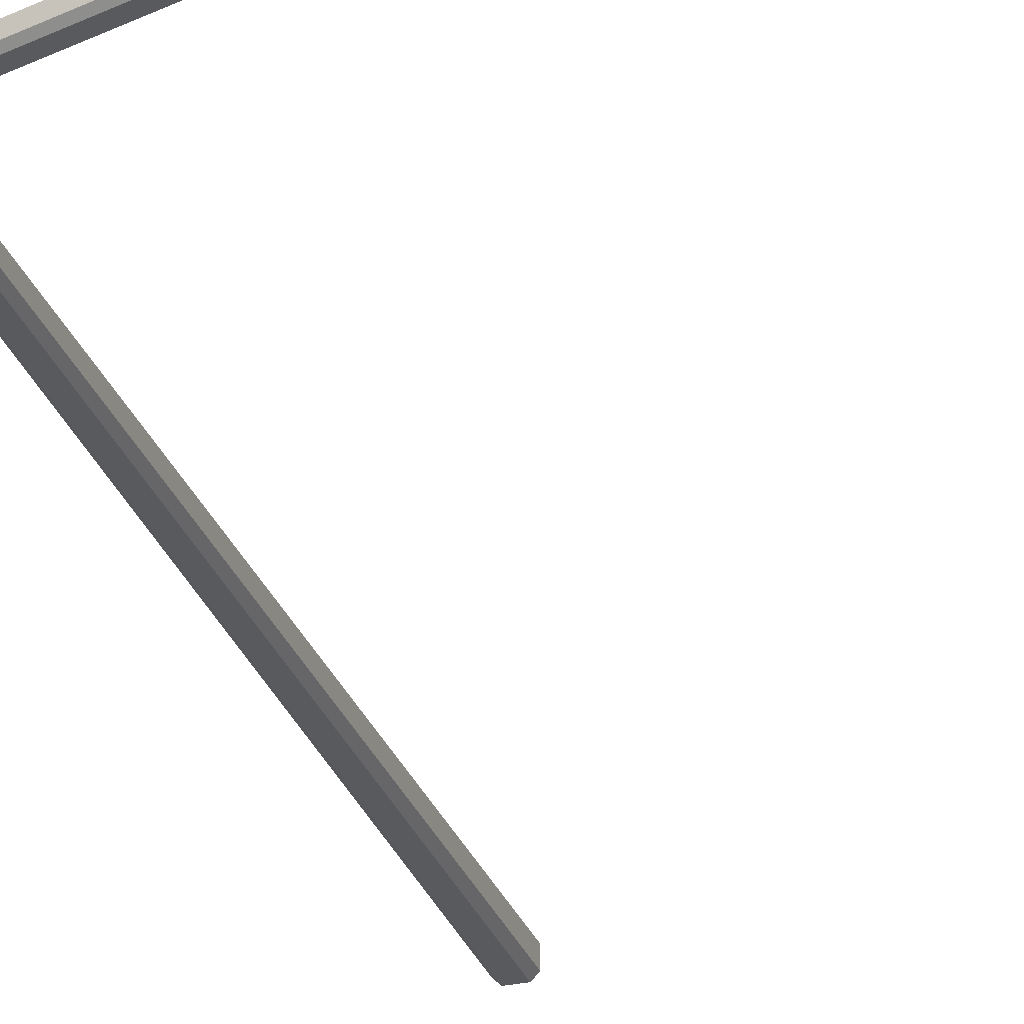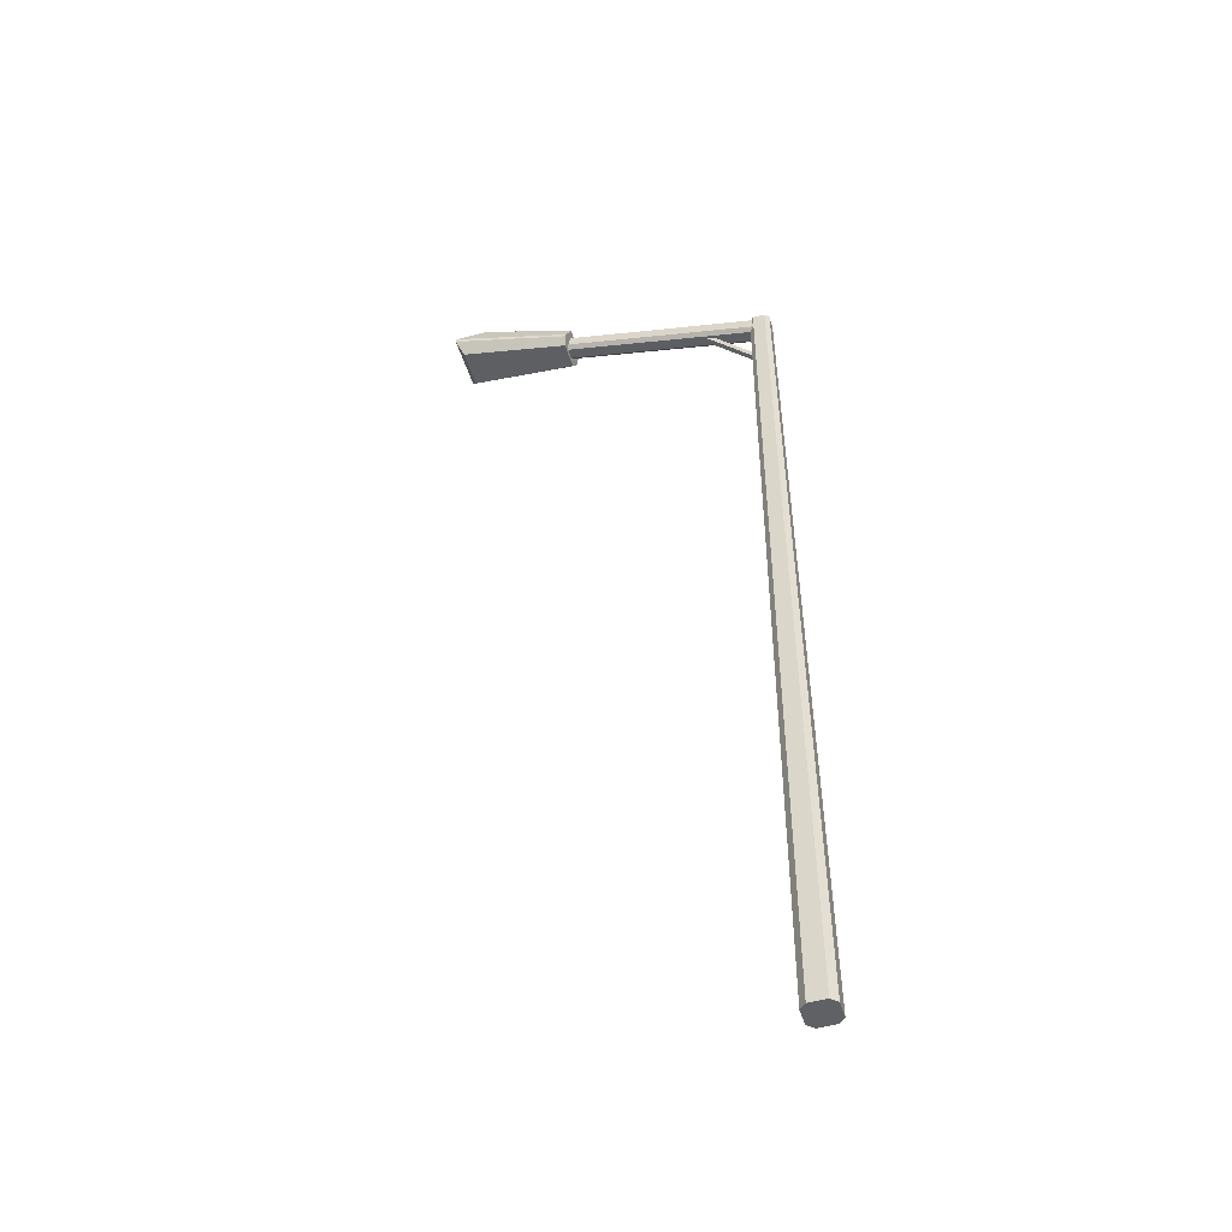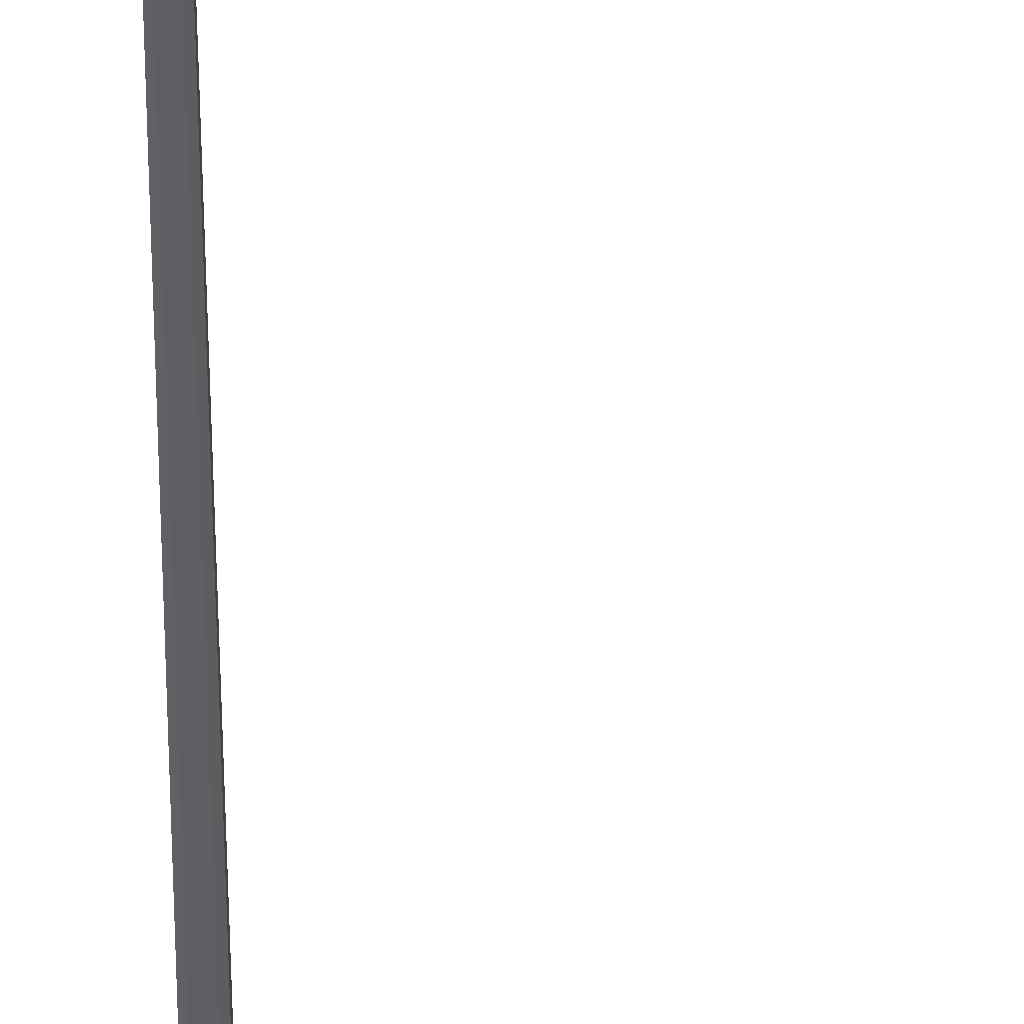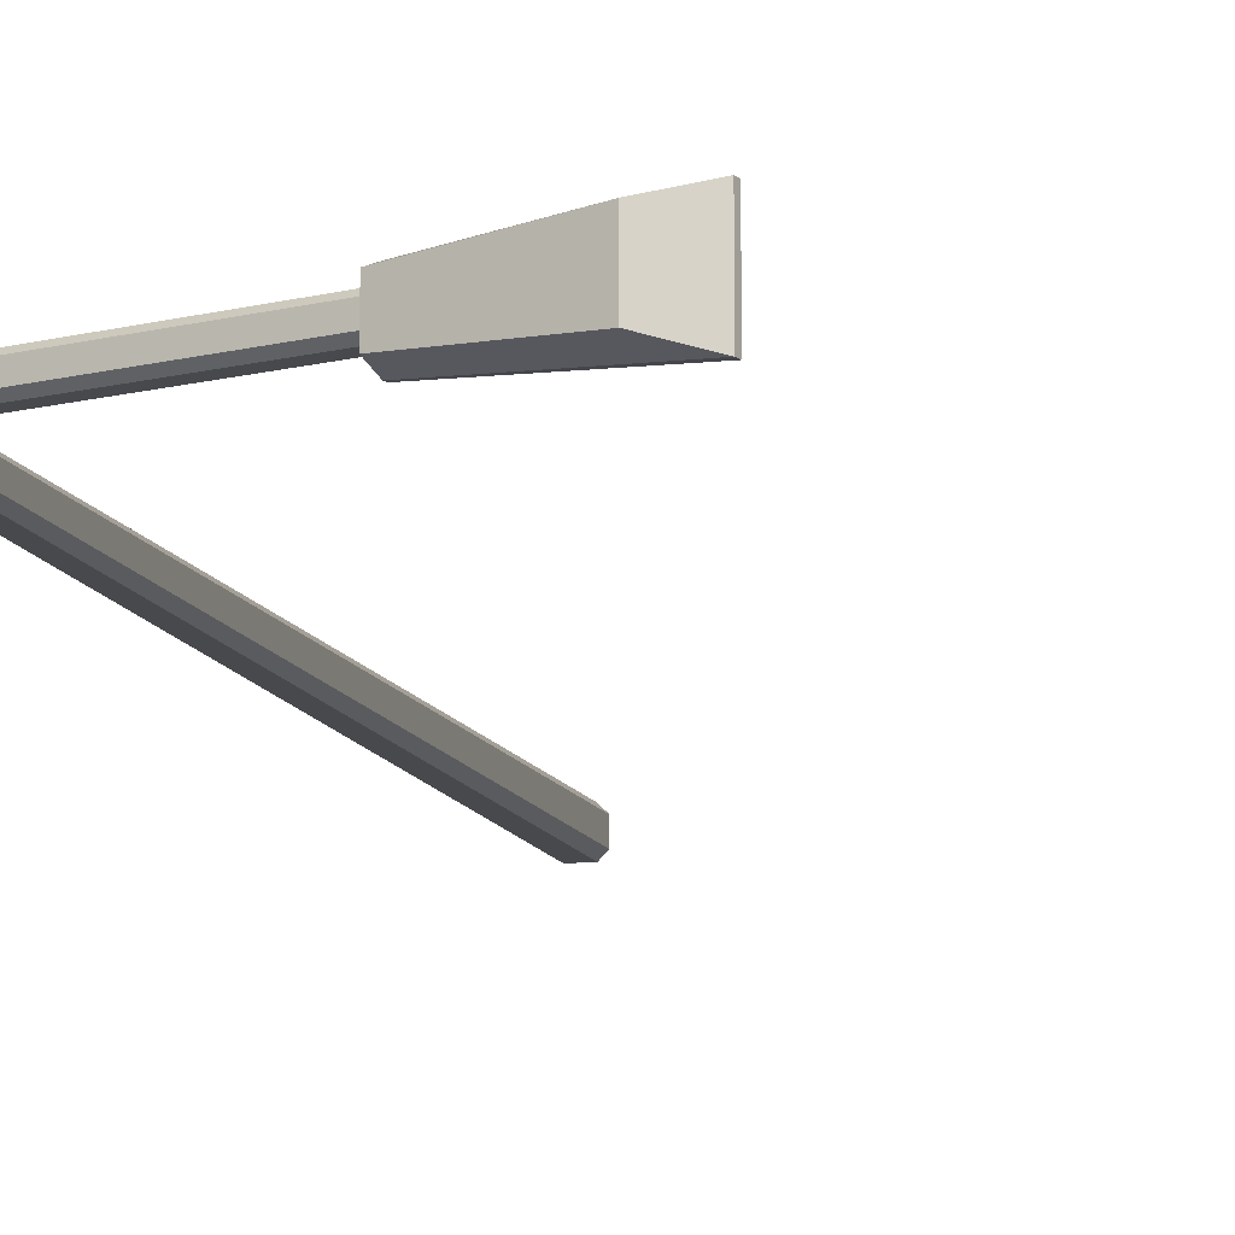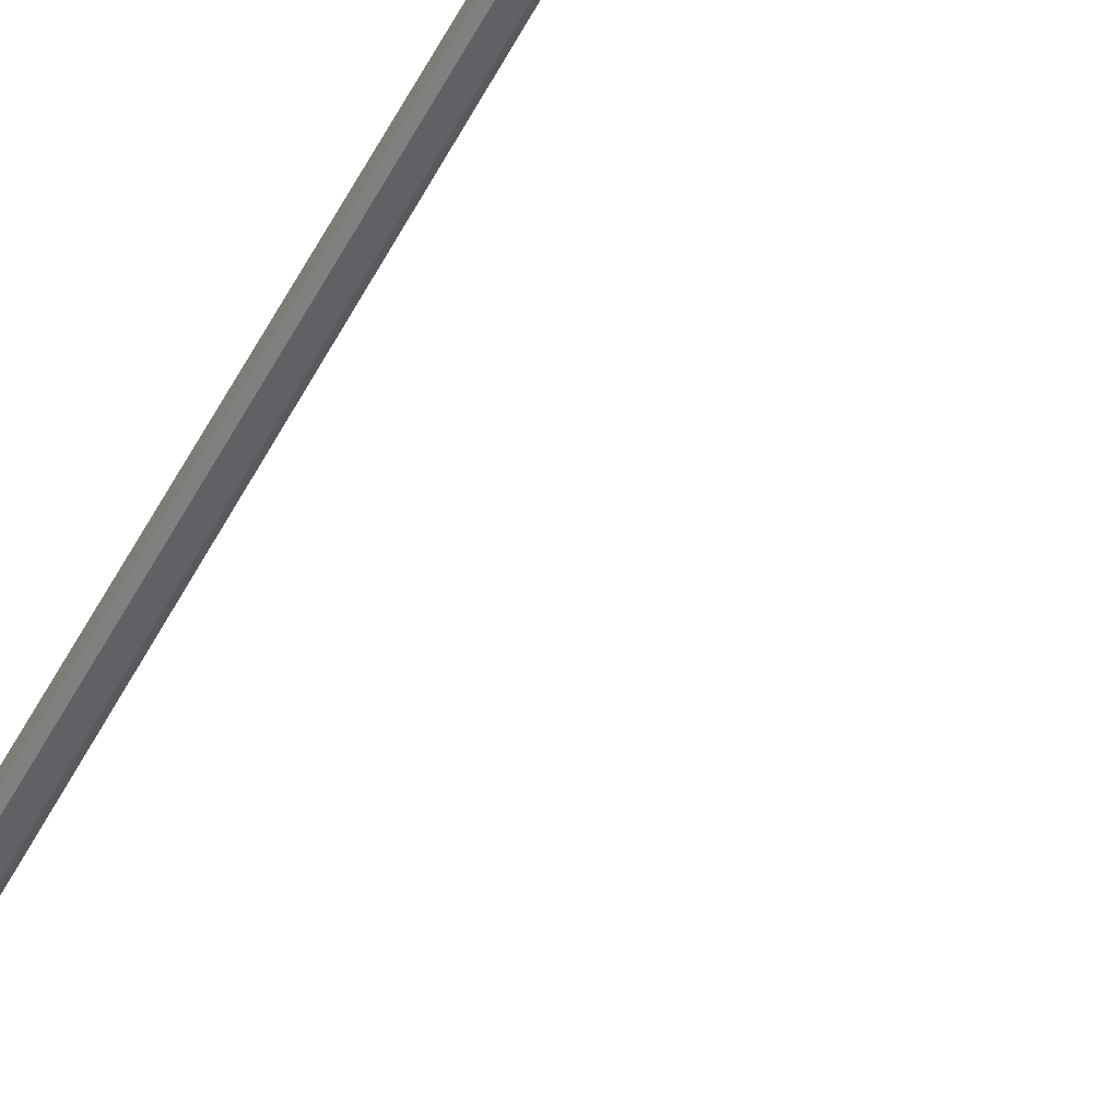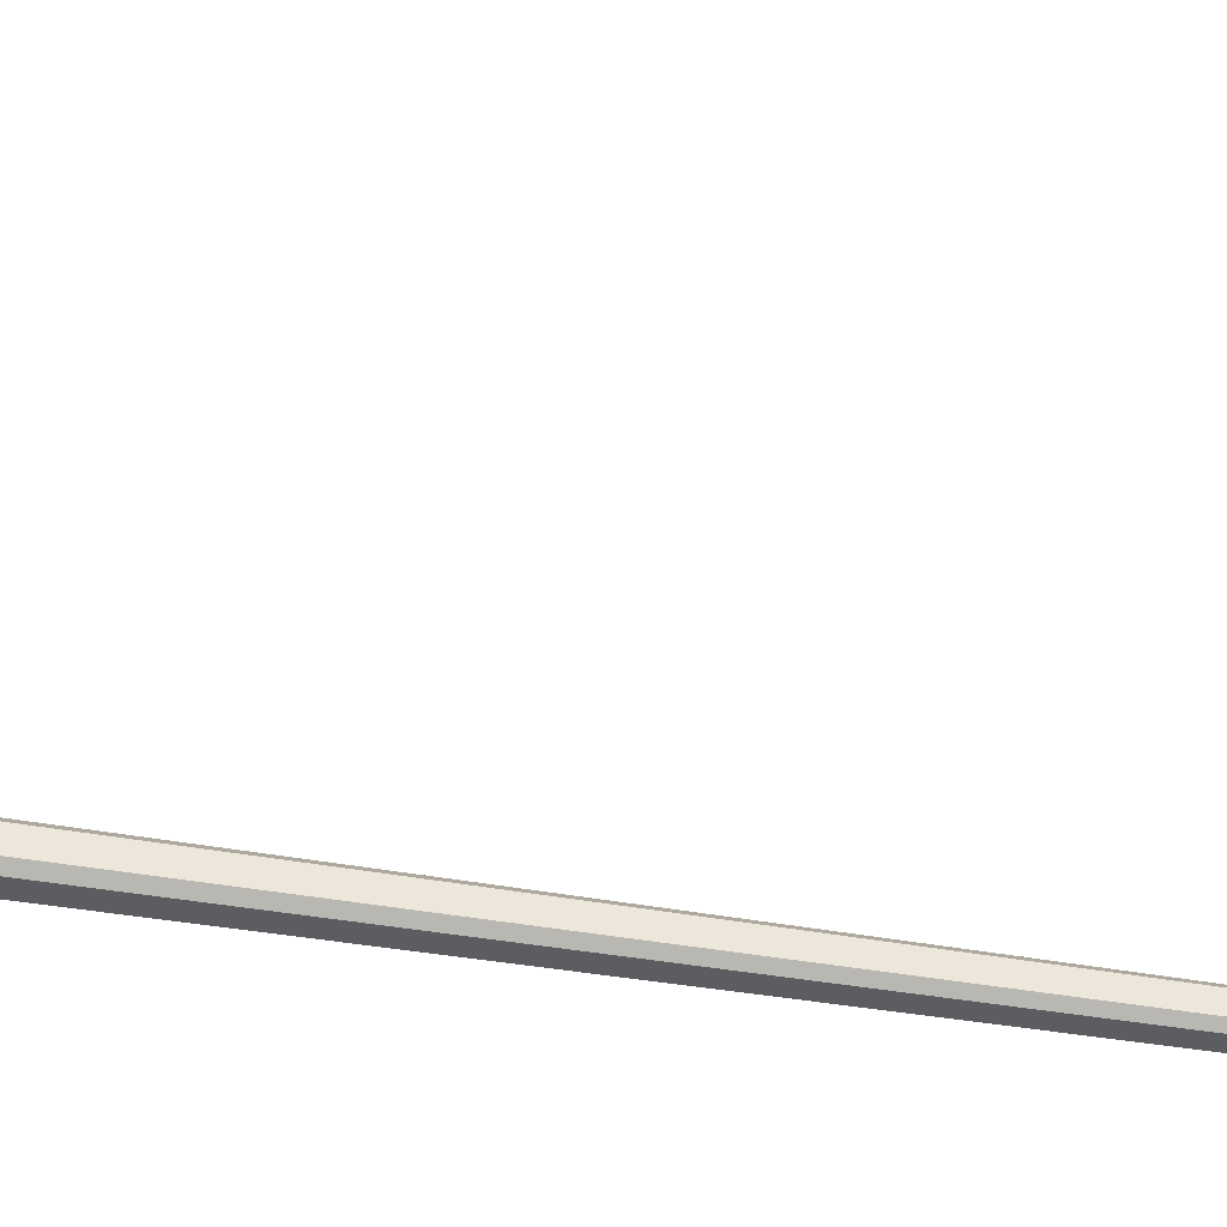
<metadata>
{"format":"obj","ext":"obj","renderer":"f3d","projection":"perspective","resolution":1024,"background":"white","views":[{"elev":-30.6,"azim":-162.2,"up":"+Z"},{"elev":-49.3,"azim":16.9,"up":"+Y"},{"elev":-41.2,"azim":178.0,"up":"+Z"},{"elev":-12.0,"azim":-164.5,"up":"+Z"},{"elev":-45.8,"azim":153.7,"up":"+Z"},{"elev":51.9,"azim":99.0,"up":"+Z"}]}
</metadata>
<code>
v  2.854 0 -4.879
v  1.975 293.7 -3.377
v  3.377 293.7 -1.975
v  4.879 0 -2.854
v  -2.854 0 -4.879
v  -1.975 293.7 -3.377
v  -3.377 293.7 -1.975
v  -3.377 293.7 1.975
v  -1.975 293.7 3.377
v  1.975 293.7 3.377
v  3.377 293.7 1.975
v  4.879 -0 2.854
v  -4.879 0 -2.854
v  -4.879 -0 2.854
v  -2.854 -0 4.879
v  2.854 -0 4.879
v  -106.2 317.6 9.237
v  -106.2 317.6 -9.237
v  -106.5 316.2 -9.237
v  -106.5 316.2 9.237
v  -67.02 306.7 6.344
v  -66.76 307.6 6.344
v  -95.6 321.7 6.598
v  -95.6 321.7 -6.598
v  -104.2 311.3 -6.358
v  -104.2 311.3 6.358
v  -65.62 311.7 4.532
v  -65.62 311.7 -4.532
v  -66.76 307.6 -6.344
v  -67.02 306.7 -6.344
v  -67.77 304 -4.367
v  -67.77 304 4.367
v  2.486 291.3 -3.069
v  1.557 287.8 -3.069
v  -73.43 307.9 -3.069
v  -72.5 311.3 -3.069
v  2.816 292.5 -1.795
v  -72.17 312.6 -1.795
v  1.227 286.6 -1.795
v  -73.76 306.6 -1.795
v  2.816 292.5 1.795
v  -72.17 312.6 1.795
v  2.486 291.3 3.07
v  1.557 287.8 3.07
v  1.227 286.6 1.795
v  -73.76 306.6 1.795
v  -72.5 311.3 3.07
v  -73.43 307.9 3.07
v  -22.1 295.7 0.9702
v  -22.1 295.7 -0.9701
v  -0.9701 272.2 -0.9701
v  -0.9701 272.2 0.9702
v  -20.16 295.7 0.9702
v  0.9701 272.2 0.9702
v  -20.16 295.7 -0.9701
v  0.9701 272.2 -0.9701
g SPW_Urban_Road_Props_Street_Light_01
f 1 2 3 4
f 5 6 2 1
f 3 2 6 7
f 3 7 8 9
f 3 9 10 11
f 4 3 11 12
f 13 7 6 5
f 14 8 7 13
f 15 9 8 14
f 16 10 9 15
f 12 11 10 16
f 16 15 14 13
f 16 13 5 1
f 16 1 4 12
f 17 18 19 20
f 17 20 21 22
f 18 17 23 24
f 20 19 25 26
f 22 27 23 17
f 18 24 28 29
f 27 28 24 23
f 29 30 19 18
f 30 31 25 19
f 20 26 32 21
f 26 25 31 32
f 29 22 21 30
f 22 29 28 27
f 30 21 32 31
f 33 34 35 36
f 37 33 36 38
f 34 39 40 35
f 41 37 38 42
f 37 41 43 44
f 37 44 45 39
f 37 39 34 33
f 39 45 46 40
f 43 41 42 47
f 45 44 48 46
f 46 48 47 42
f 46 42 38 36
f 46 36 35 40
f 44 43 47 48
f 49 50 51 52
f 53 49 52 54
f 53 55 50 49
f 50 55 56 51
f 52 51 56 54
f 55 53 54 56

</code>
